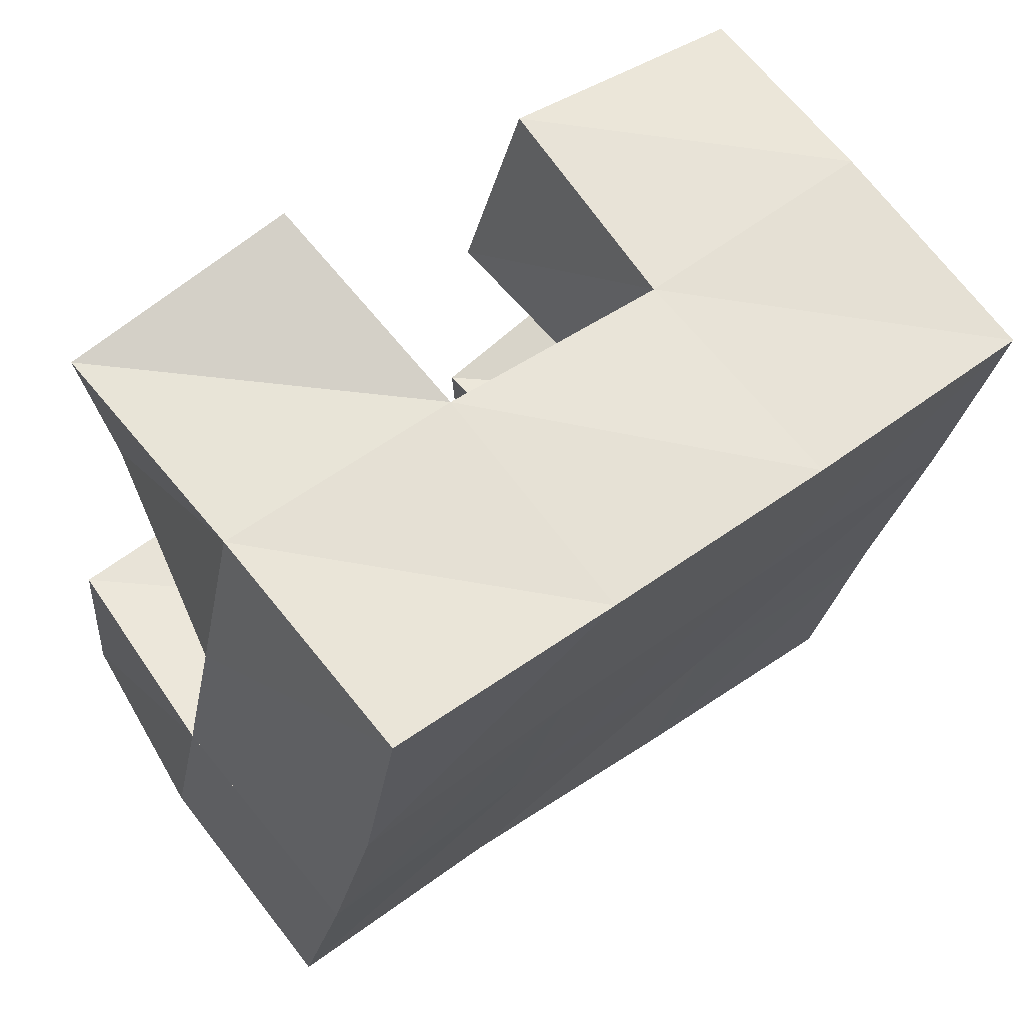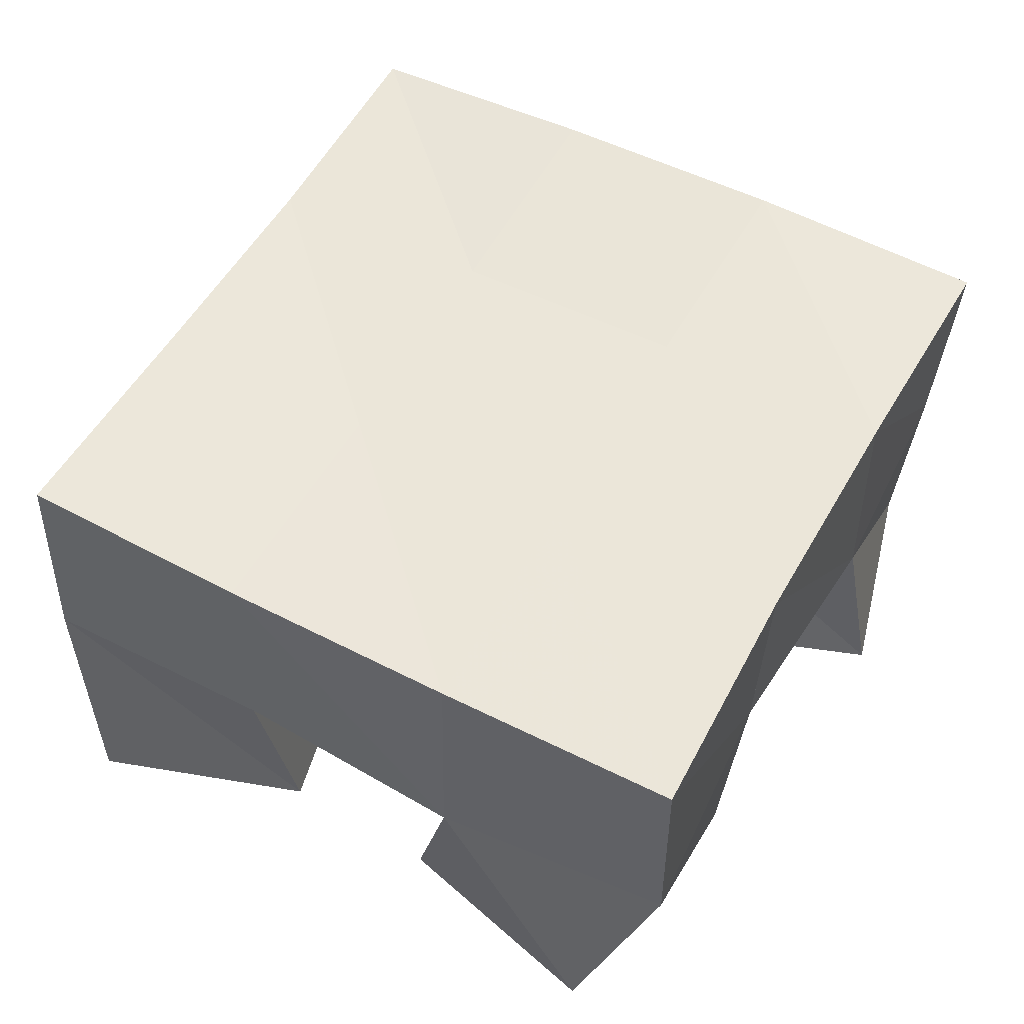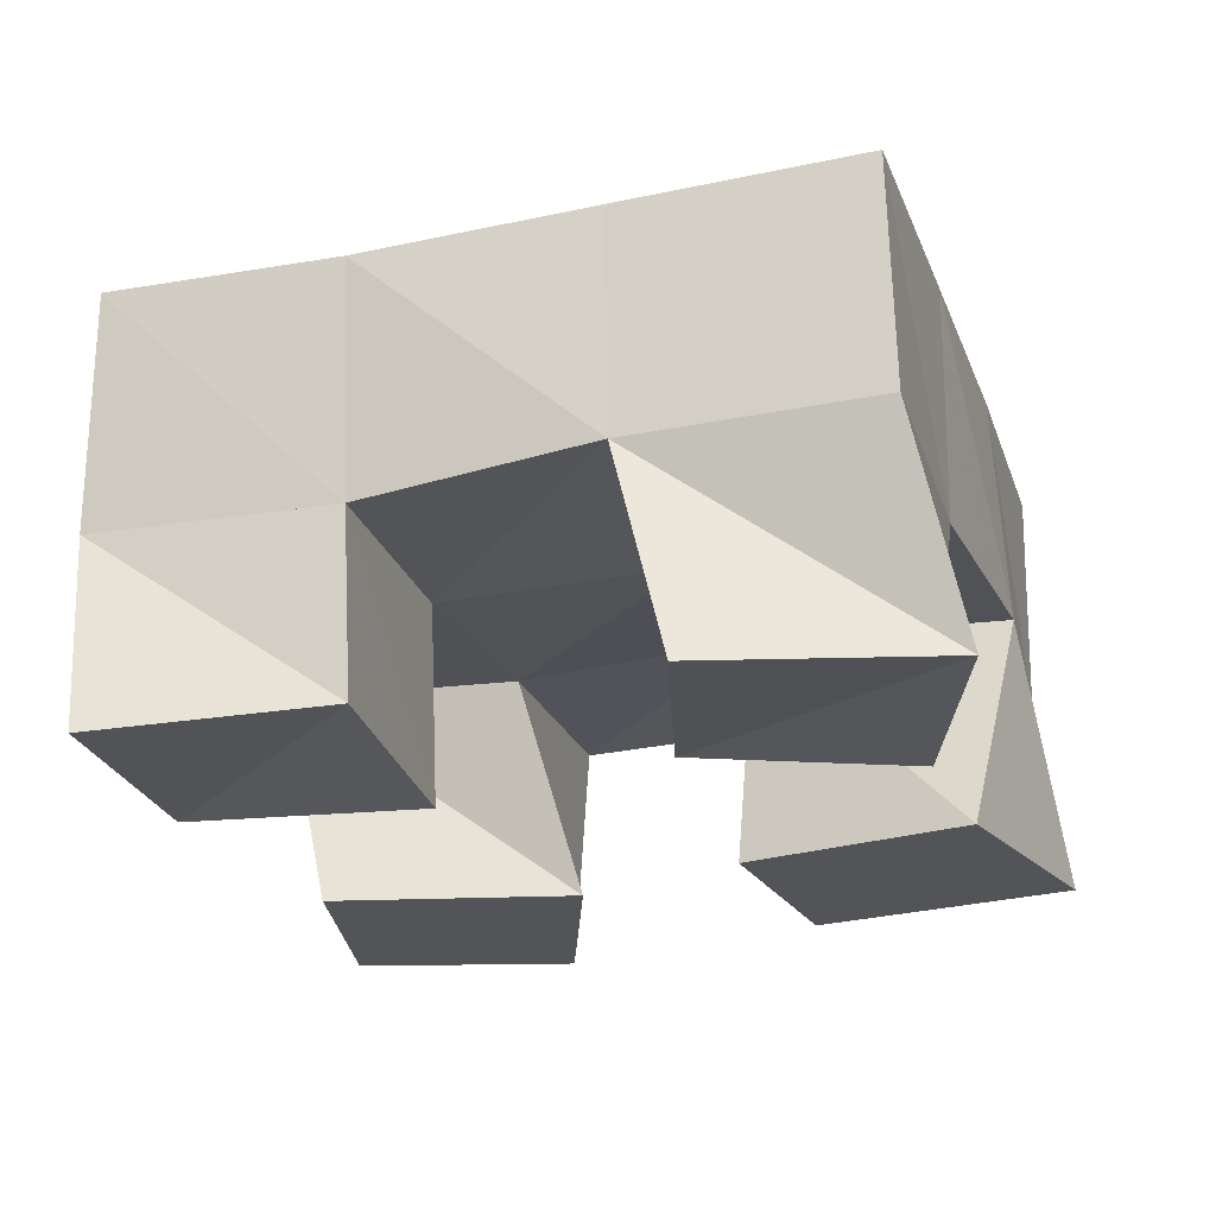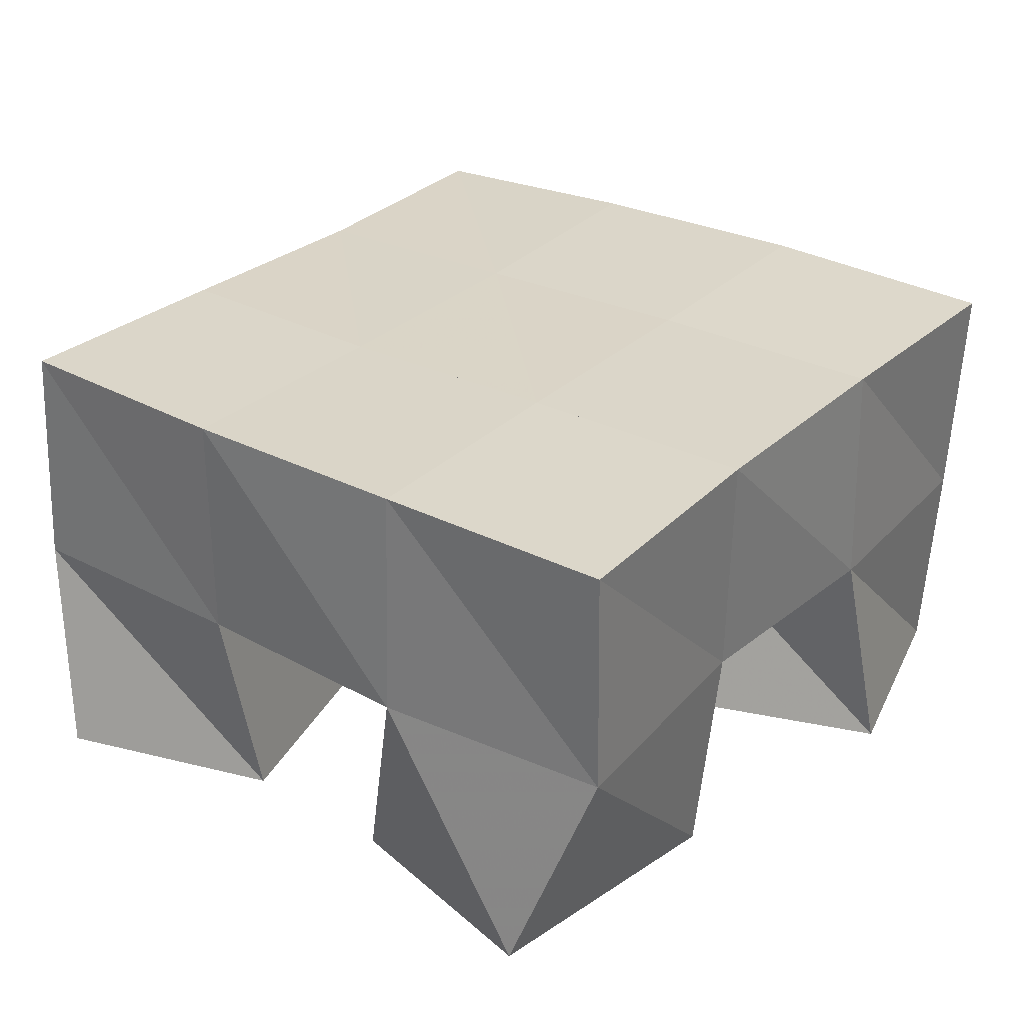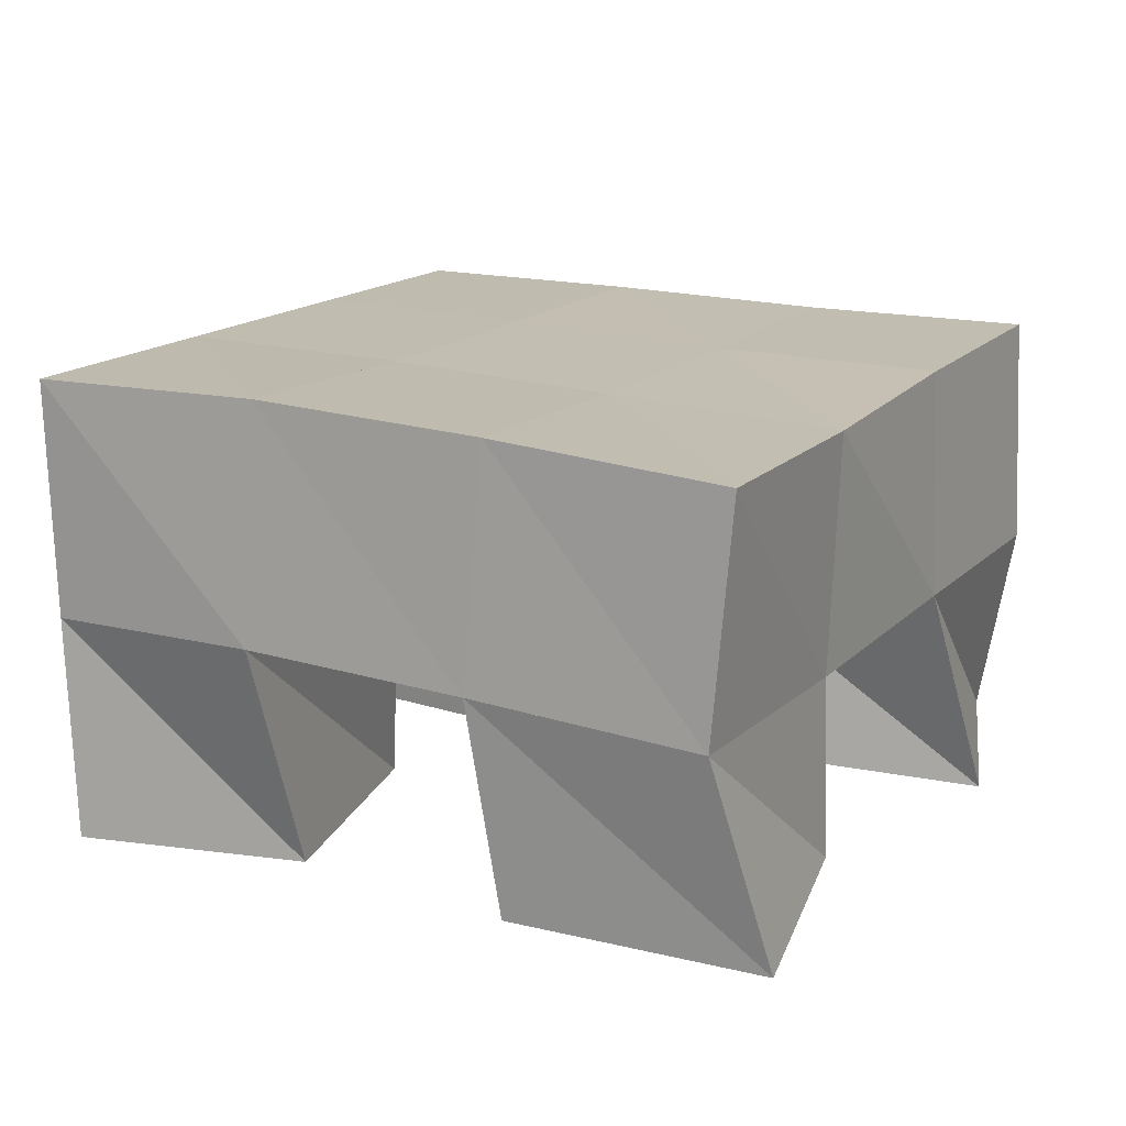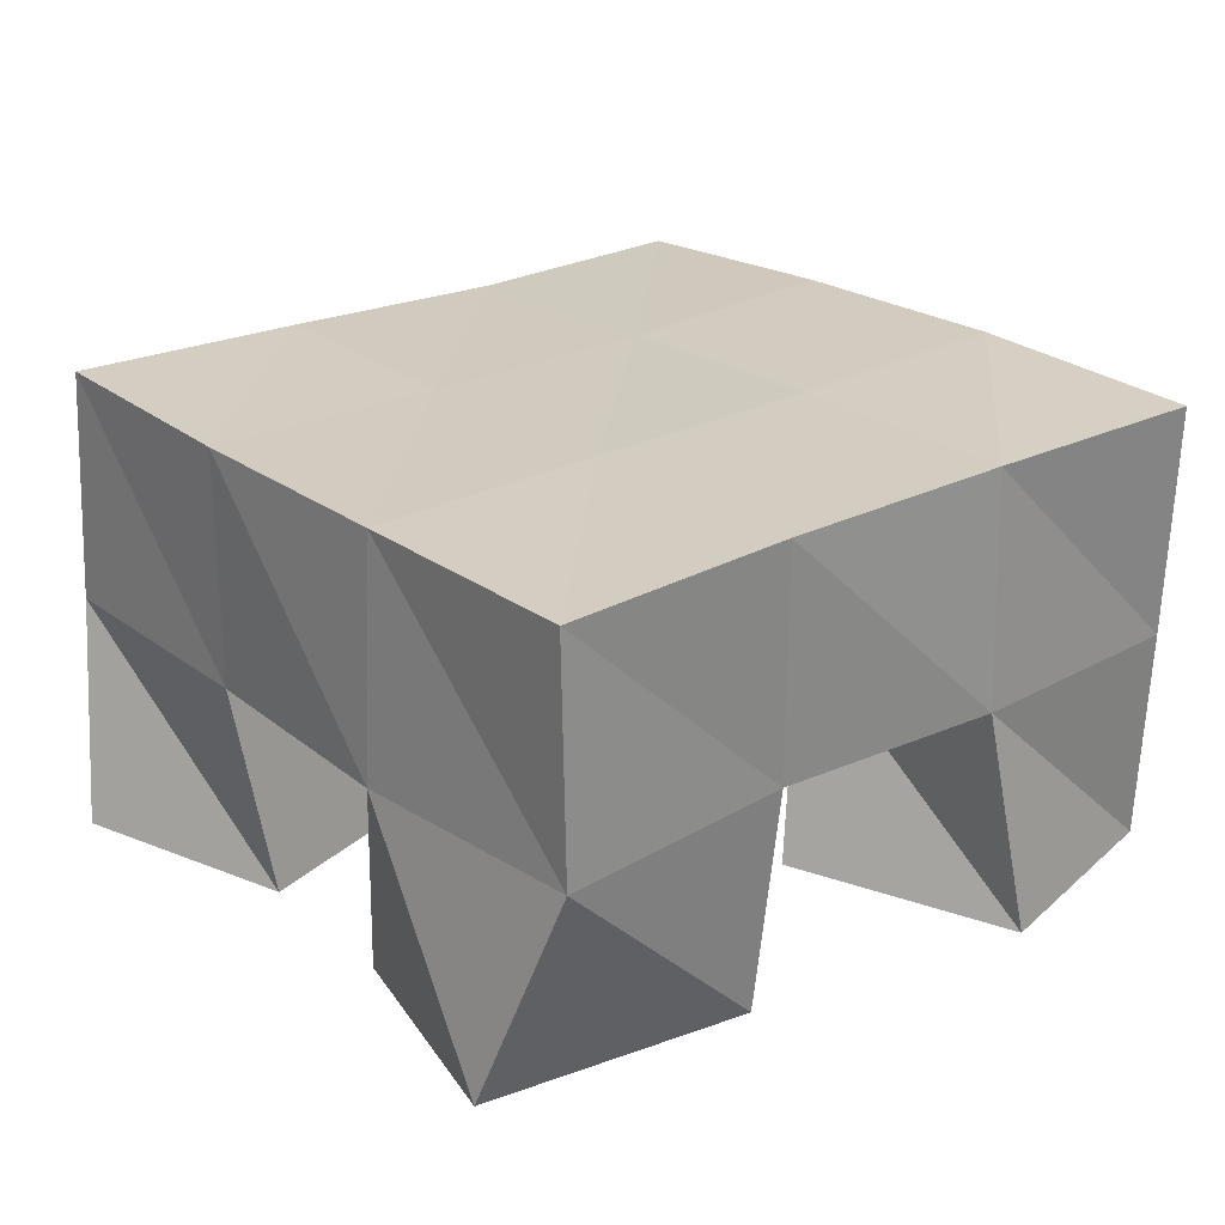
<metadata>
{"format":"obj","ext":"obj","renderer":"f3d","projection":"perspective","resolution":1024,"background":"white","views":[{"elev":70.9,"azim":143.3,"up":"+Z"},{"elev":54.9,"azim":-72.5,"up":"+Y"},{"elev":-23.3,"azim":-173.9,"up":"+Y"},{"elev":30.4,"azim":-64.3,"up":"+Y"},{"elev":16.3,"azim":107.5,"up":"+Y"},{"elev":24.9,"azim":-51.0,"up":"+Y"}]}
</metadata>
<code>
v 0.4876 0.1 0.2122
v 0.4927 0.1461 0.2292
v 0.5085 0.1001 0.1683
v 0.4984 0.1462 0.1788
v 0.541 0.1 0.232
v 0.5436 0.1467 0.2358
v 0.5547 0.1 0.1871
v 0.551 0.1485 0.1891
v 0.6088 0.1 0.1479
v 0.611 0.1428 0.1506
v 0.6164 0.1037 0.1024
v 0.6186 0.1421 0.1031
v 0.6598 0.1017 0.1555
v 0.6616 0.1461 0.1621
v 0.6651 0.1 0.1019
v 0.67 0.1432 0.1134
v 0.5956 0.1 0.256
v 0.5915 0.1465 0.2487
v 0.5878 0.1 0.2053
v 0.6009 0.1452 0.1986
v 0.6436 0.1 0.2529
v 0.6411 0.1464 0.2559
v 0.6417 0.1 0.2035
v 0.6526 0.1478 0.2099
v 0.5169 0.1 0.1347
v 0.5116 0.1449 0.1293
v 0.5097 0.1021 0.08798
v 0.5203 0.1463 0.07943
v 0.563 0.1034 0.1344
v 0.56 0.1436 0.1402
v 0.5596 0.1 0.08005
v 0.5704 0.1457 0.09003
v 0.4919 0.1948 0.2288
v 0.5011 0.1948 0.1788
v 0.5414 0.1954 0.2375
v 0.551 0.1949 0.1882
v 0.5908 0.1954 0.2477
v 0.6007 0.195 0.1981
v 0.6393 0.1952 0.2585
v 0.6489 0.1965 0.2084
v 0.511 0.1943 0.1297
v 0.5607 0.1936 0.1398
v 0.6103 0.1933 0.1495
v 0.659 0.1949 0.159
v 0.5214 0.1949 0.08126
v 0.571 0.1936 0.09159
v 0.6201 0.1915 0.1009
v 0.6687 0.1917 0.1097
f 1 2 4
f 3 1 4
f 2 6 8
f 4 2 8
f 6 5 7
f 8 6 7
f 5 1 3
f 7 5 3
f 8 7 3
f 4 8 3
f 2 1 5
f 6 2 5
f 9 10 12
f 11 9 12
f 10 14 16
f 12 10 16
f 14 13 15
f 16 14 15
f 13 9 11
f 15 13 11
f 16 15 11
f 12 16 11
f 10 9 13
f 14 10 13
f 17 18 20
f 19 17 20
f 18 22 24
f 20 18 24
f 22 21 23
f 24 22 23
f 21 17 19
f 23 21 19
f 24 23 19
f 20 24 19
f 18 17 21
f 22 18 21
f 25 26 28
f 27 25 28
f 26 30 32
f 28 26 32
f 30 29 31
f 32 30 31
f 29 25 27
f 31 29 27
f 32 31 27
f 28 32 27
f 26 25 29
f 30 26 29
f 2 33 34
f 4 2 34
f 33 35 36
f 34 33 36
f 35 6 8
f 36 35 8
f 6 2 4
f 8 6 4
f 36 8 4
f 34 36 4
f 33 2 6
f 35 33 6
f 6 35 36
f 8 6 36
f 35 37 38
f 36 35 38
f 37 18 20
f 38 37 20
f 18 6 8
f 20 18 8
f 38 20 8
f 36 38 8
f 35 6 18
f 37 35 18
f 18 37 38
f 20 18 38
f 37 39 40
f 38 37 40
f 39 22 24
f 40 39 24
f 22 18 20
f 24 22 20
f 40 24 20
f 38 40 20
f 37 18 22
f 39 37 22
f 4 34 41
f 26 4 41
f 34 36 42
f 41 34 42
f 36 8 30
f 42 36 30
f 8 4 26
f 30 8 26
f 42 30 26
f 41 42 26
f 34 4 8
f 36 34 8
f 8 36 42
f 30 8 42
f 36 38 43
f 42 36 43
f 38 20 10
f 43 38 10
f 20 8 30
f 10 20 30
f 43 10 30
f 42 43 30
f 36 8 20
f 38 36 20
f 20 38 43
f 10 20 43
f 38 40 44
f 43 38 44
f 40 24 14
f 44 40 14
f 24 20 10
f 14 24 10
f 44 14 10
f 43 44 10
f 38 20 24
f 40 38 24
f 26 41 45
f 28 26 45
f 41 42 46
f 45 41 46
f 42 30 32
f 46 42 32
f 30 26 28
f 32 30 28
f 46 32 28
f 45 46 28
f 41 26 30
f 42 41 30
f 30 42 46
f 32 30 46
f 42 43 47
f 46 42 47
f 43 10 12
f 47 43 12
f 10 30 32
f 12 10 32
f 47 12 32
f 46 47 32
f 42 30 10
f 43 42 10
f 10 43 47
f 12 10 47
f 43 44 48
f 47 43 48
f 44 14 16
f 48 44 16
f 14 10 12
f 16 14 12
f 48 16 12
f 47 48 12
f 43 10 14
f 44 43 14

</code>
